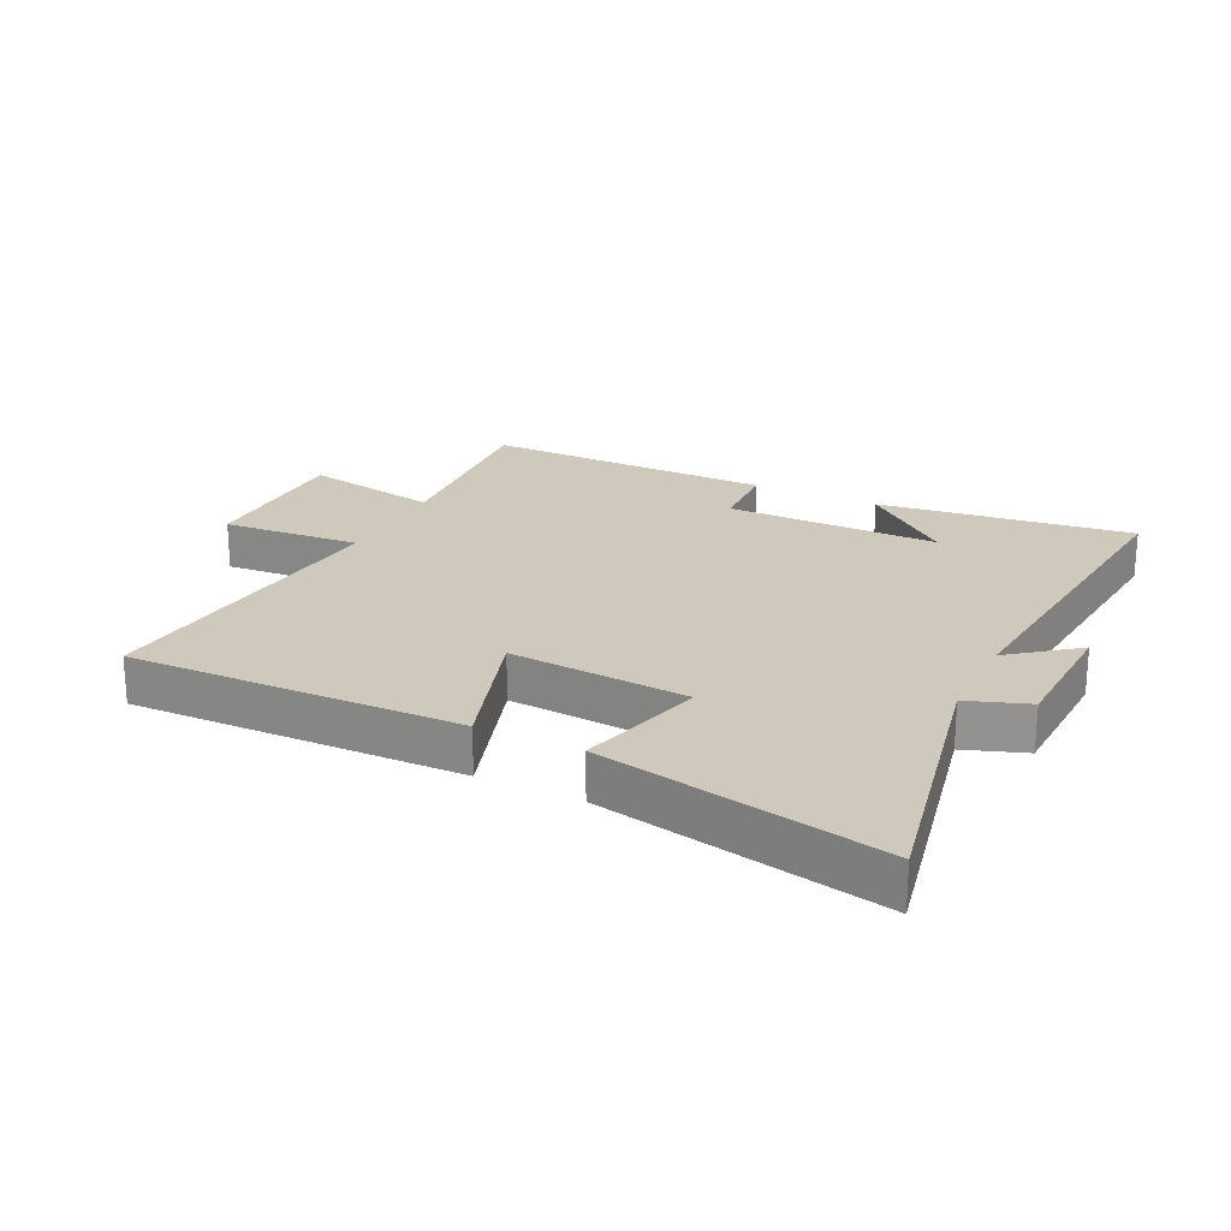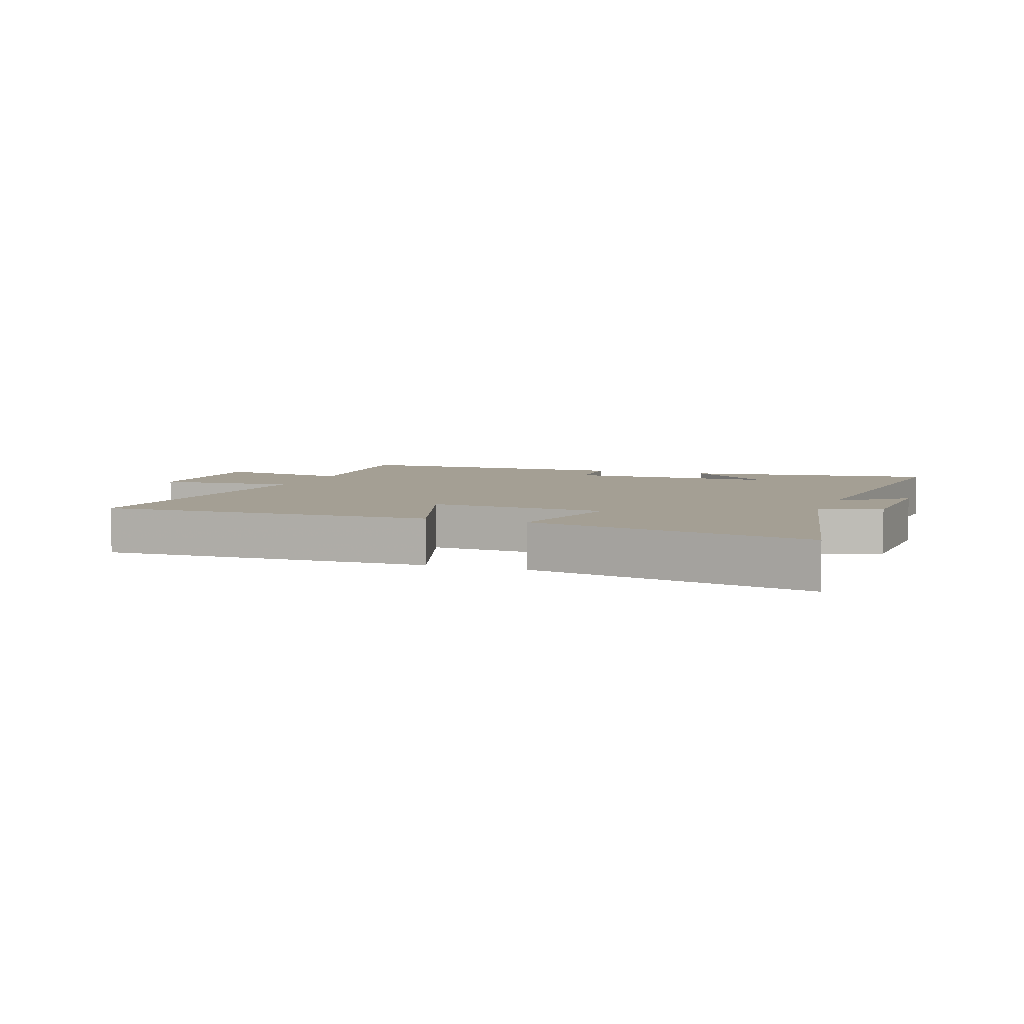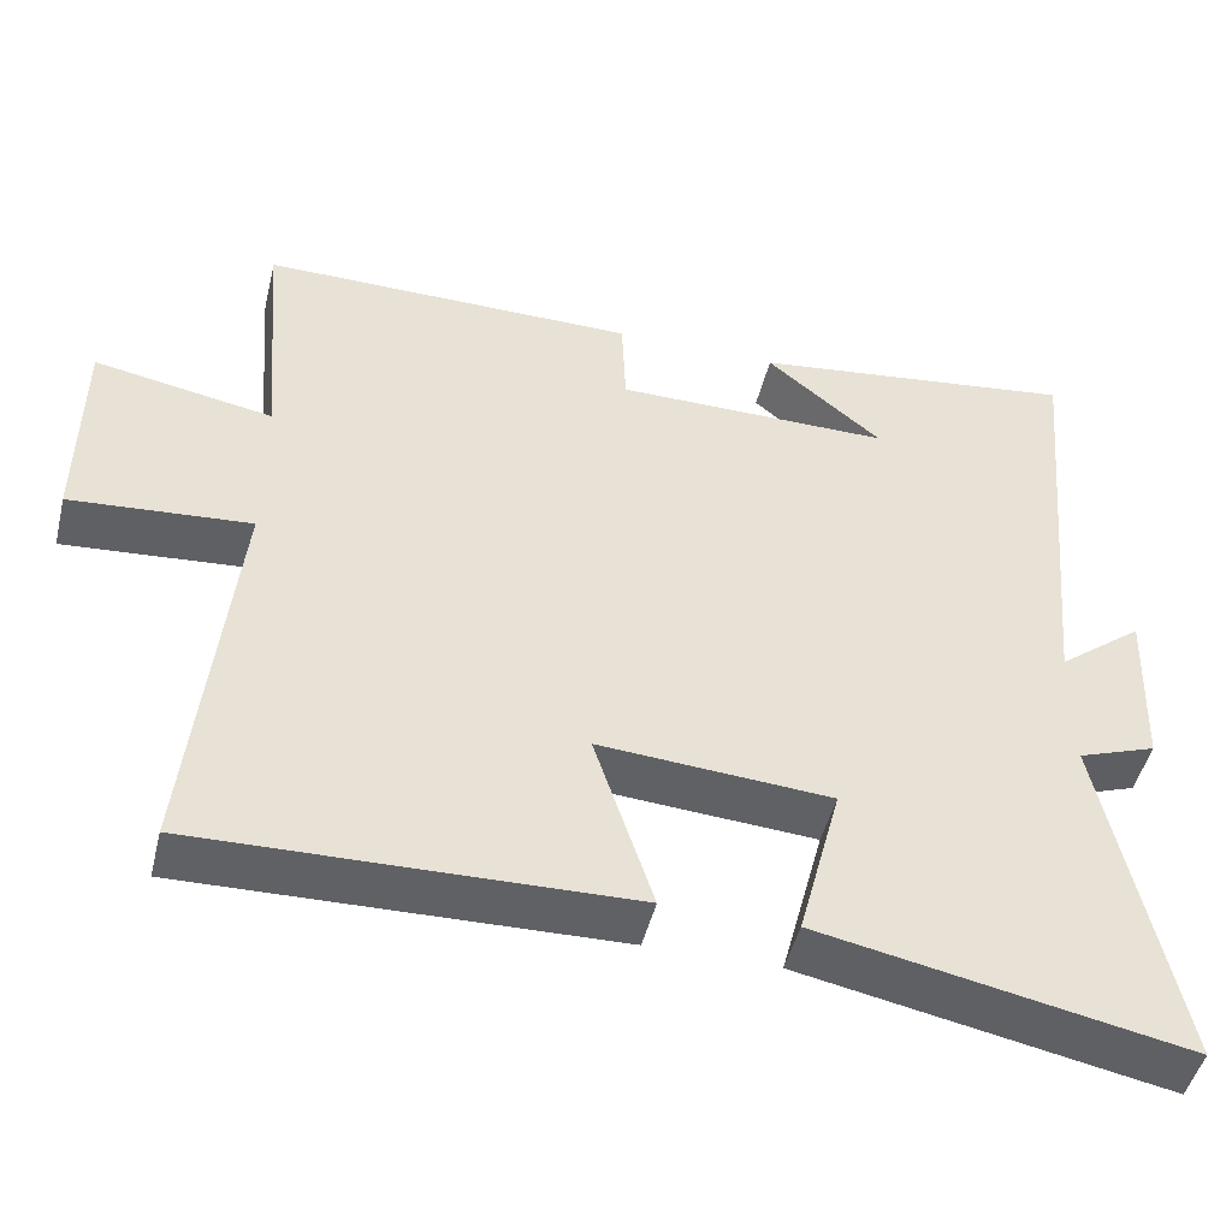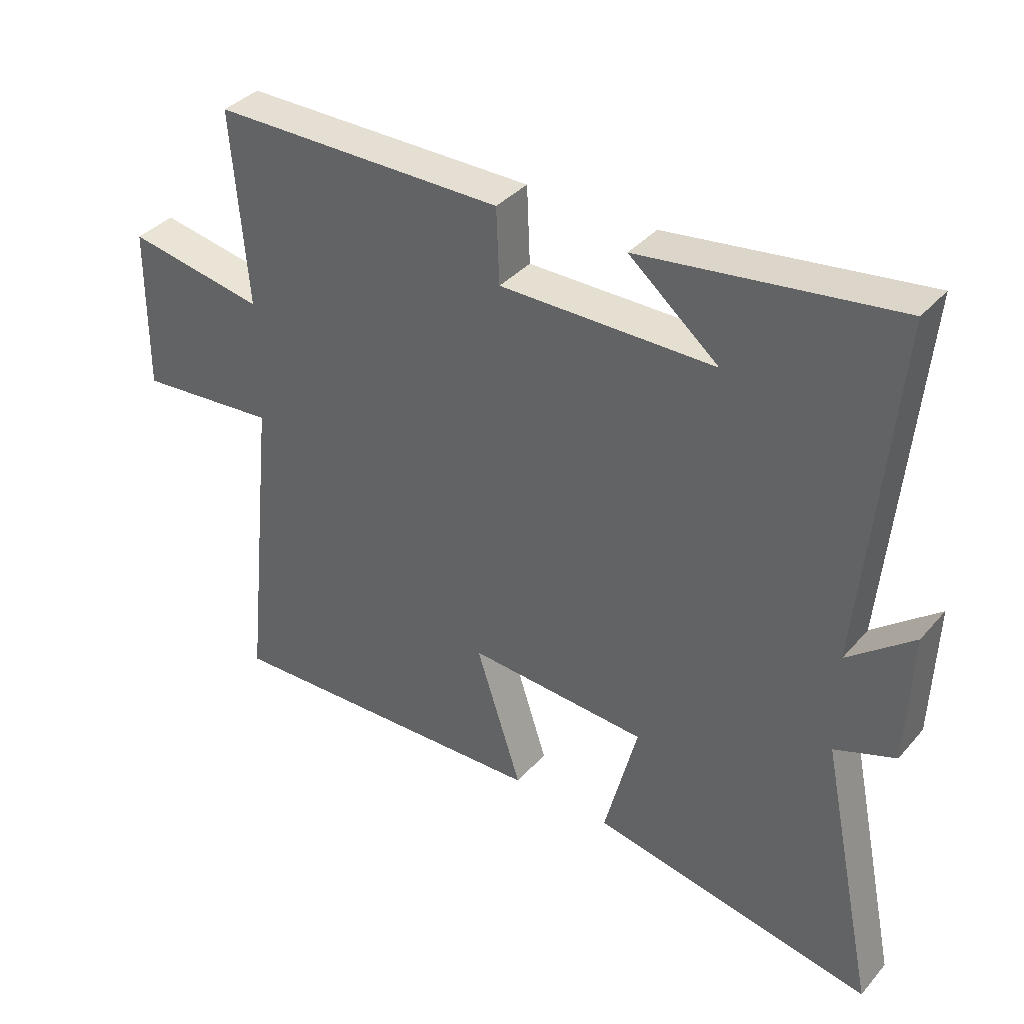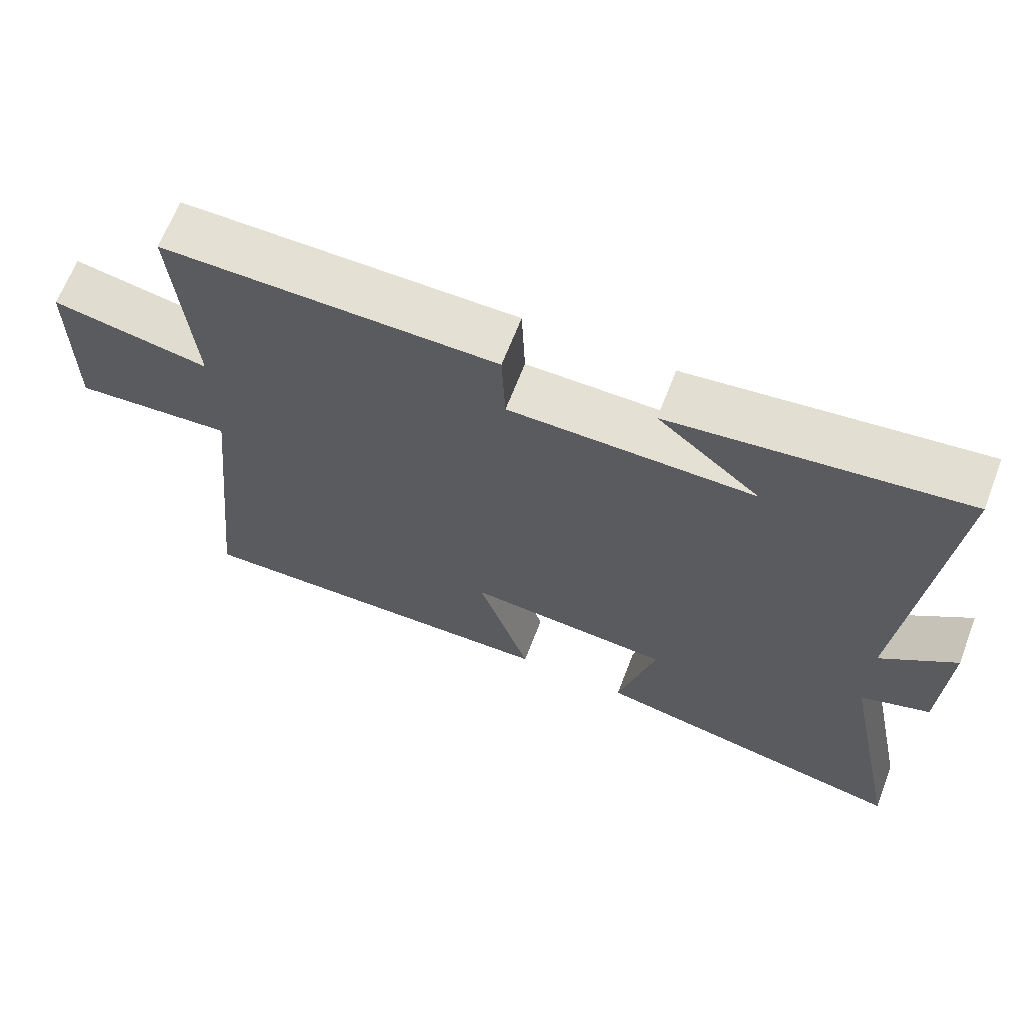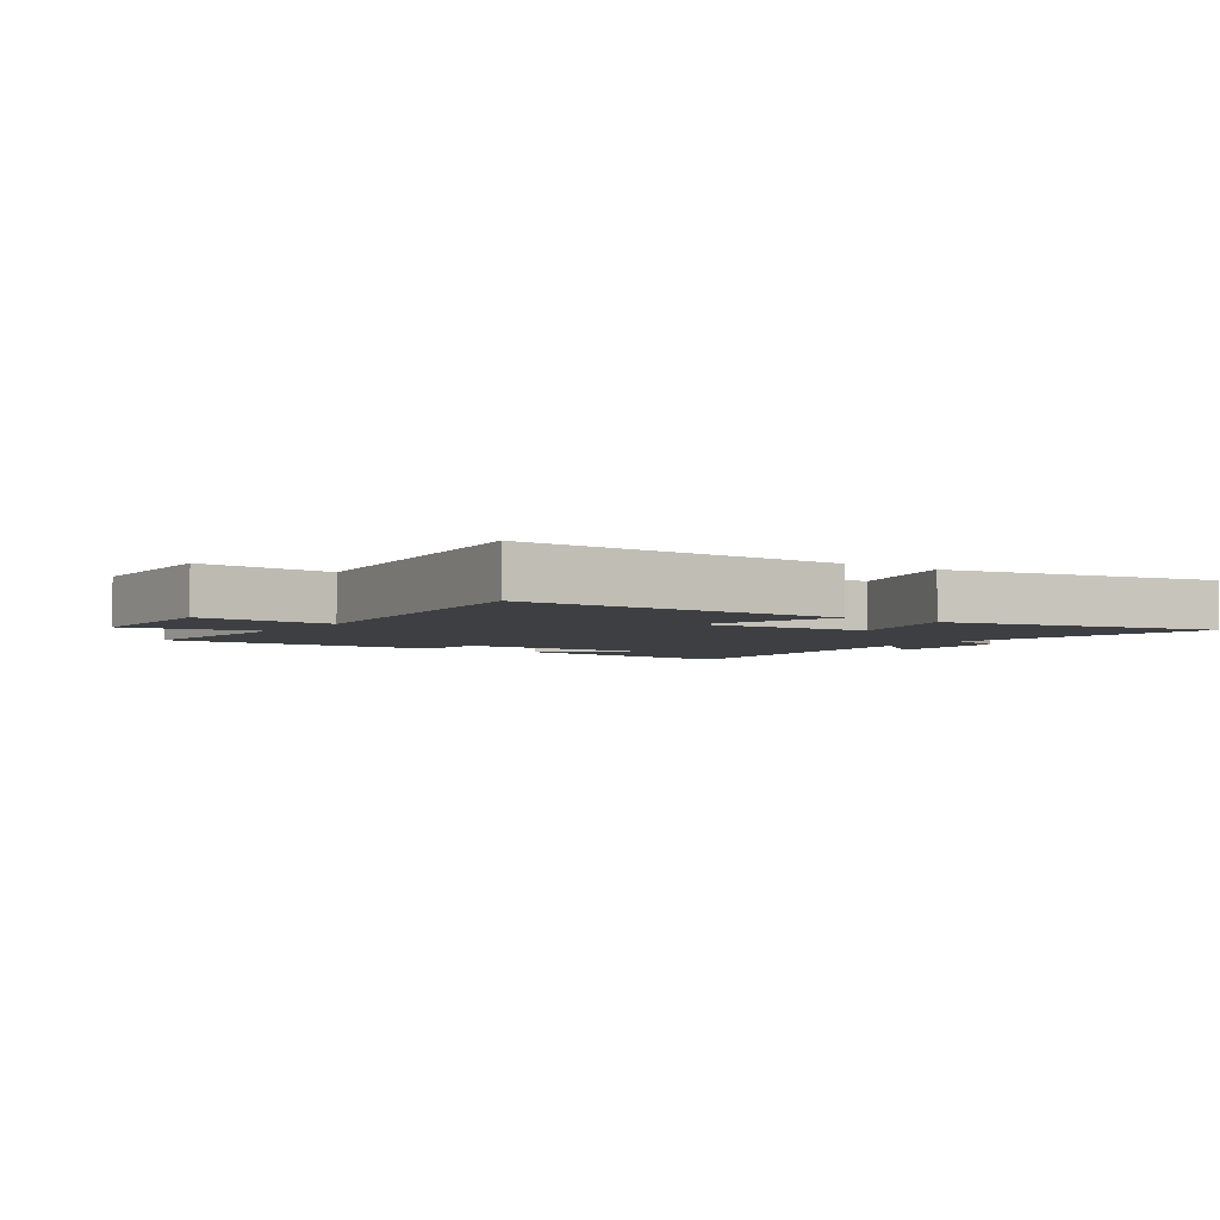
<metadata>
{"format":"obj","ext":"obj","renderer":"f3d","projection":"perspective","resolution":1024,"background":"white","views":[{"elev":22.5,"azim":-153.8,"up":"+Y"},{"elev":5.5,"azim":-160.2,"up":"+Y"},{"elev":-47.6,"azim":166.3,"up":"+Z"},{"elev":36.8,"azim":-144.5,"up":"+Z"},{"elev":65.9,"azim":-158.9,"up":"+Z"},{"elev":-3.8,"azim":145.5,"up":"+Y"}]}
</metadata>
<code>
v 0.525 0.07 0.501
v 0.5 0.07 0.192
v 0.72 0.07 0.232
v 0.722 0.07 -0.028
v 0.5 0.07 -0.01
v 0.552 0.07 -0.514
v 0.022 0.07 -0.5
v 0.095 0.07 -0.277
v -0.191 0.07 -0.297
v -0.138 0.07 -0.5
v -0.589 0.07 -0.589
v -0.5 0.07 -0.156
v -0.597 0.07 -0.121
v -0.605 0.07 0.089
v -0.5 0.07 0.006
v -0.551 0.07 0.553
v -0.145 0.07 0.5
v -0.288 0.07 0.381
v 0.054 0.07 0.381
v 0.059 0.07 0.5
v 0.525 0 0.501
v 0.5 0 0.192
v 0.72 0 0.232
v 0.722 0 -0.028
v 0.5 0 -0.01
v 0.552 0 -0.514
v 0.022 0 -0.5
v 0.095 0 -0.277
v -0.191 0 -0.297
v -0.138 0 -0.5
v -0.589 0 -0.589
v -0.5 0 -0.156
v -0.597 0 -0.121
v -0.605 0 0.089
v -0.5 0 0.006
v -0.551 0 0.553
v -0.145 0 0.5
v -0.288 0 0.381
v 0.054 0 0.381
v 0.059 0 0.5
f 19 20 1 2
f 18 19 2
f 16 17 18
f 15 16 18
f 15 18 2
f 12 13 14 15
f 12 15 2 3
f 9 10 11 12
f 8 9 12 3
f 5 6 7 8
f 5 8 3
f 3 4 5
f 22 21 40 39
f 22 39 38
f 38 37 36
f 38 36 35
f 22 38 35
f 35 34 33 32
f 23 22 35 32
f 32 31 30 29
f 23 32 29 28
f 28 27 26 25
f 23 28 25
f 25 24 23
f 1 21 22 2
f 2 22 23 3
f 3 23 24 4
f 4 24 25 5
f 5 25 26 6
f 6 26 27 7
f 7 27 28 8
f 8 28 29 9
f 9 29 30 10
f 10 30 31 11
f 11 31 32 12
f 12 32 33 13
f 13 33 34 14
f 14 34 35 15
f 15 35 36 16
f 16 36 37 17
f 17 37 38 18
f 18 38 39 19
f 19 39 40 20
f 20 40 21 1

</code>
